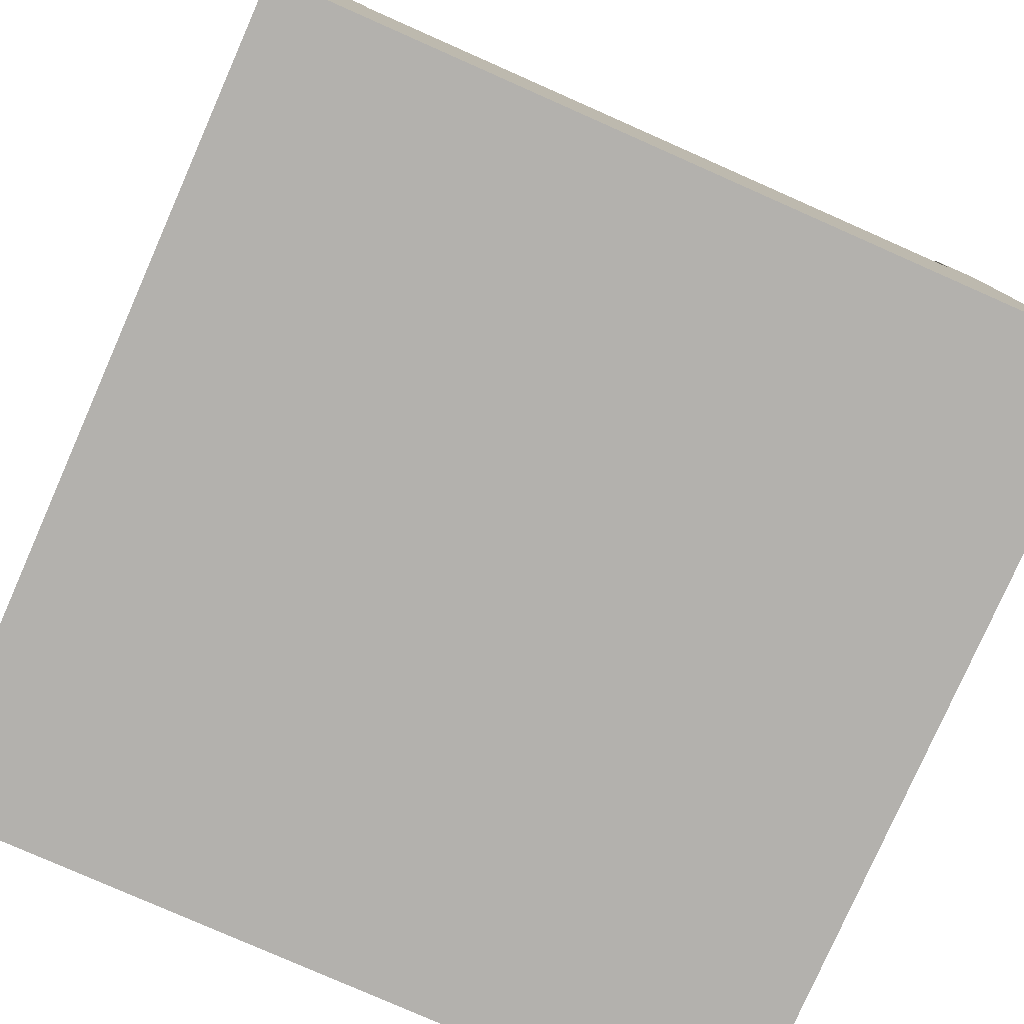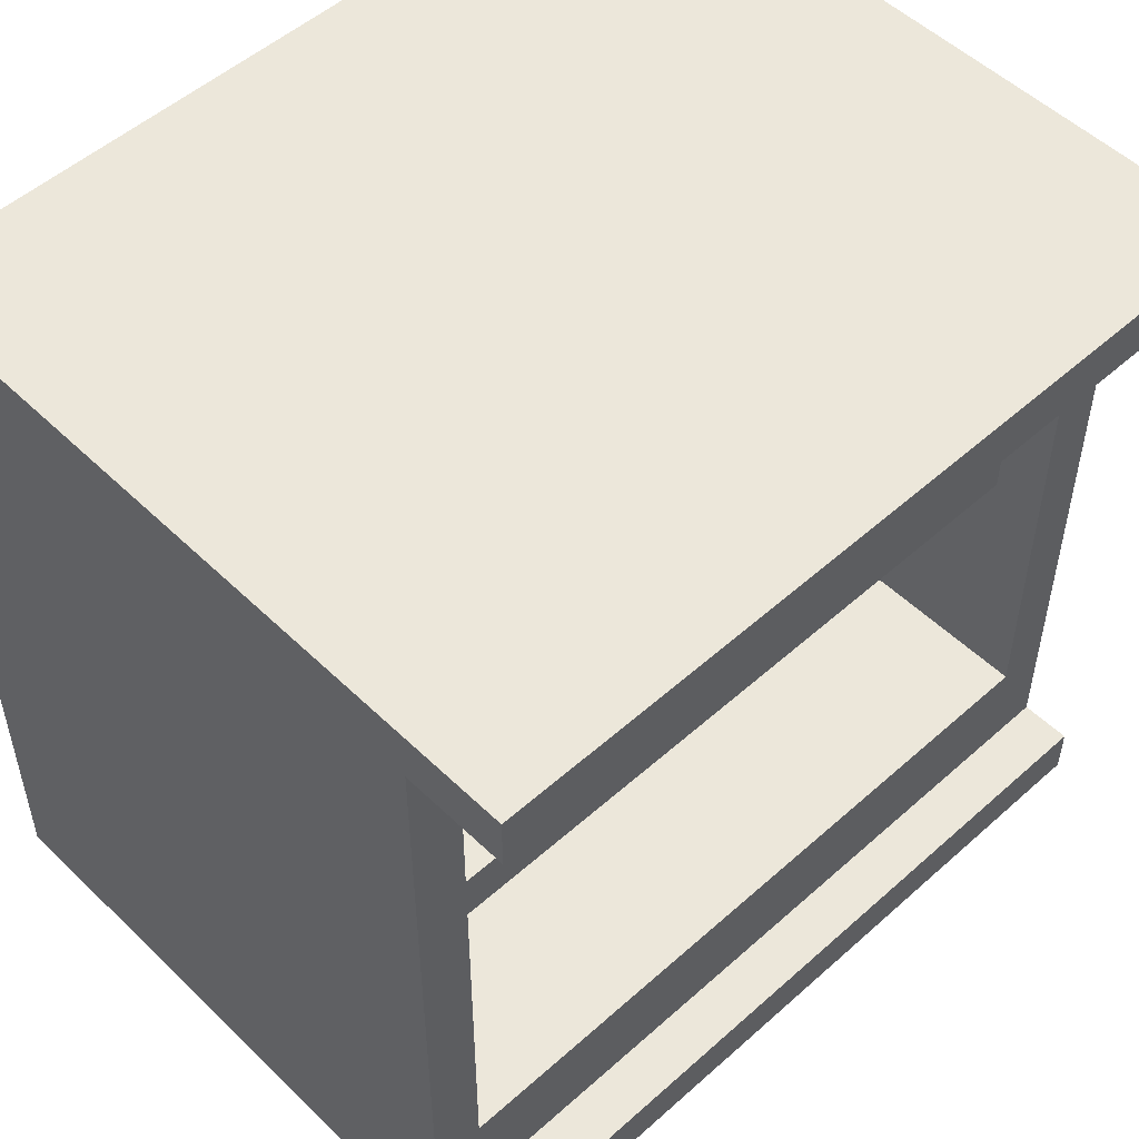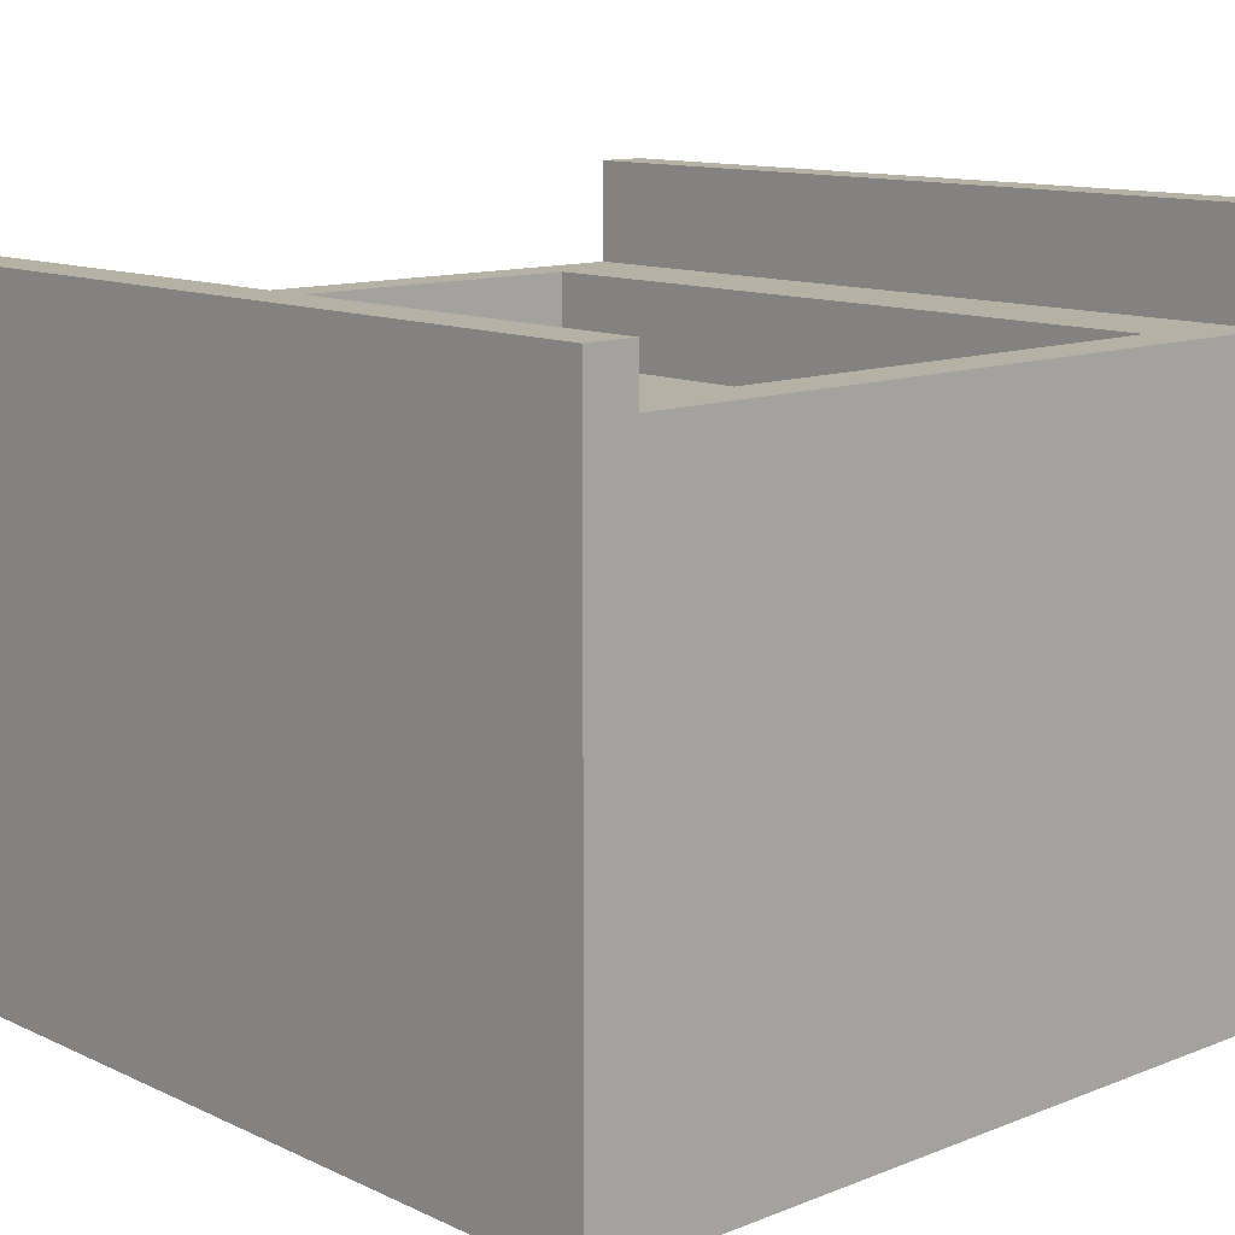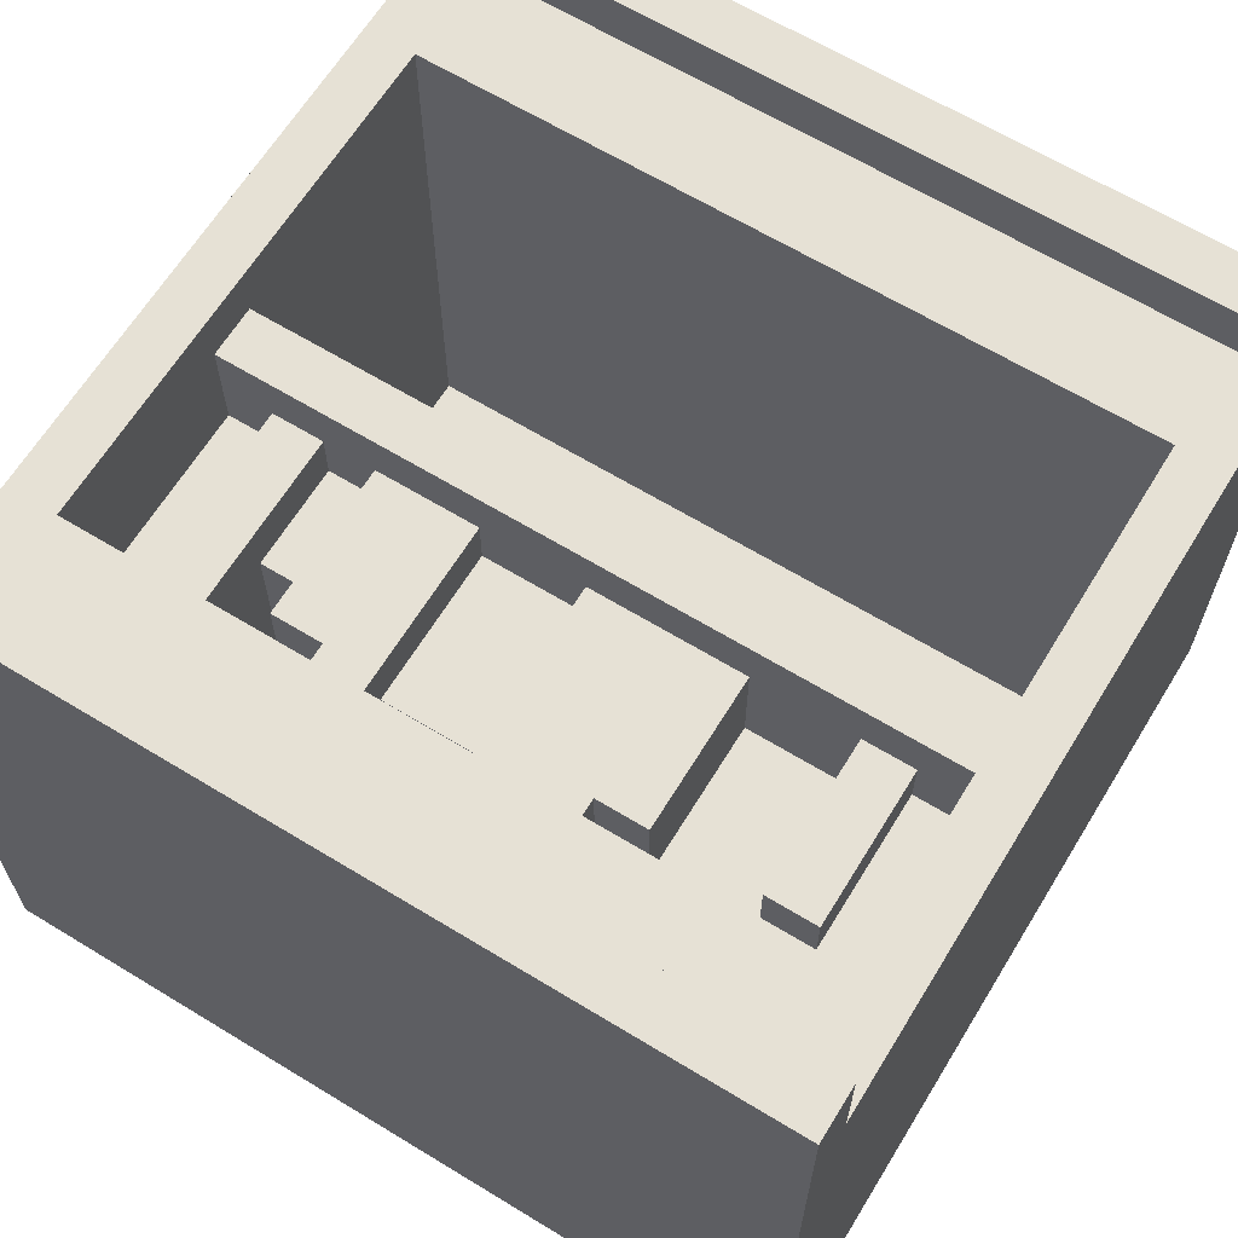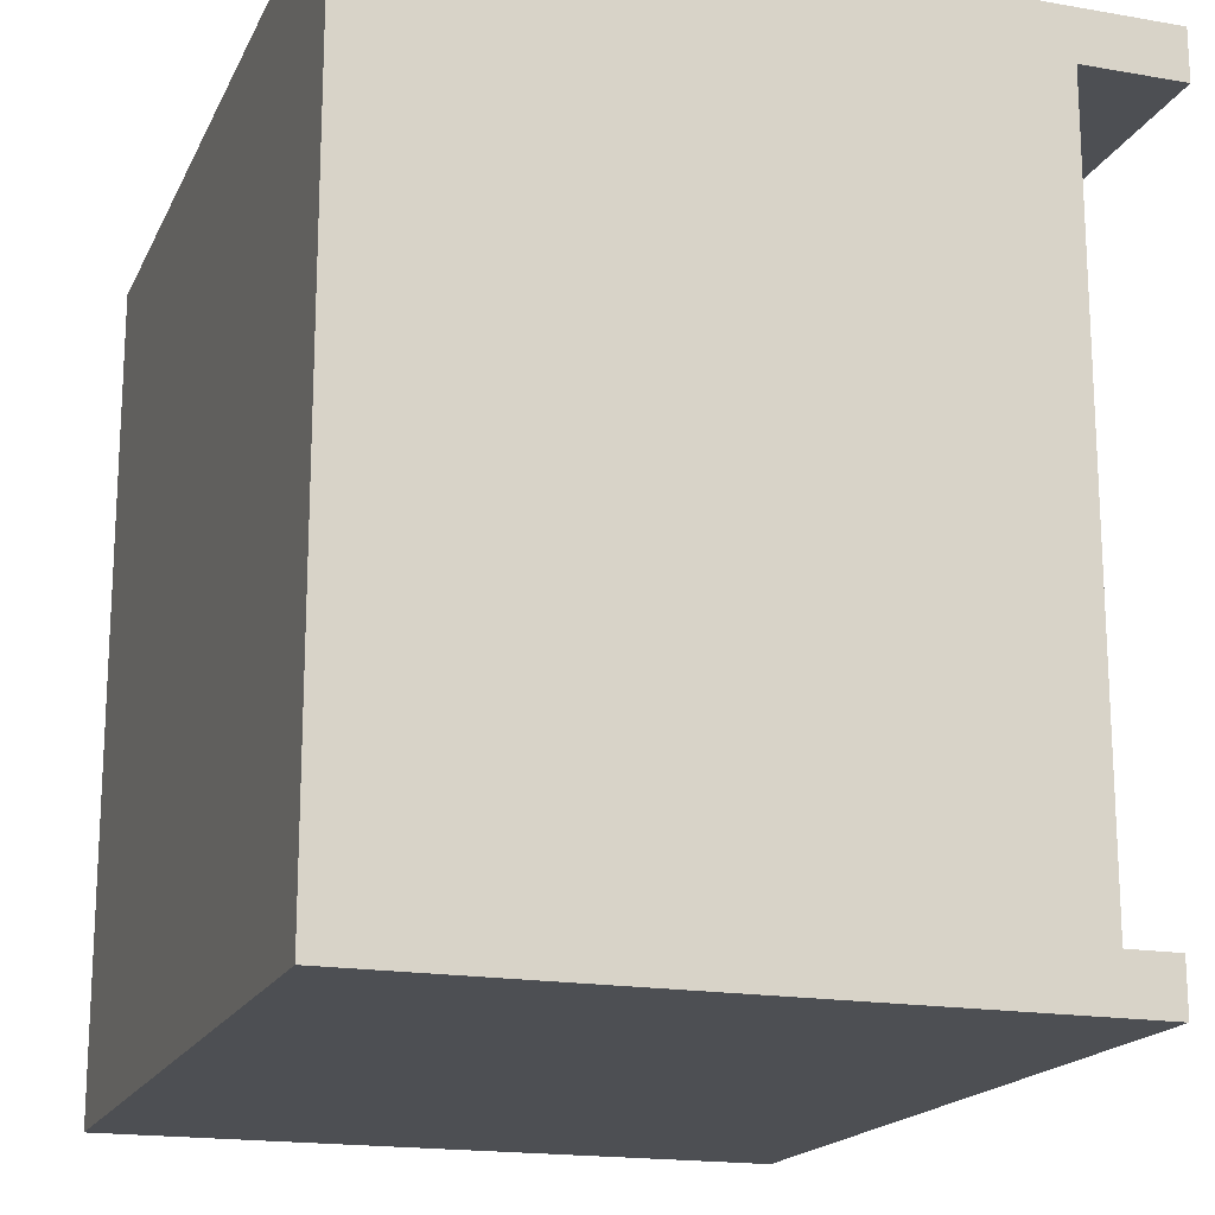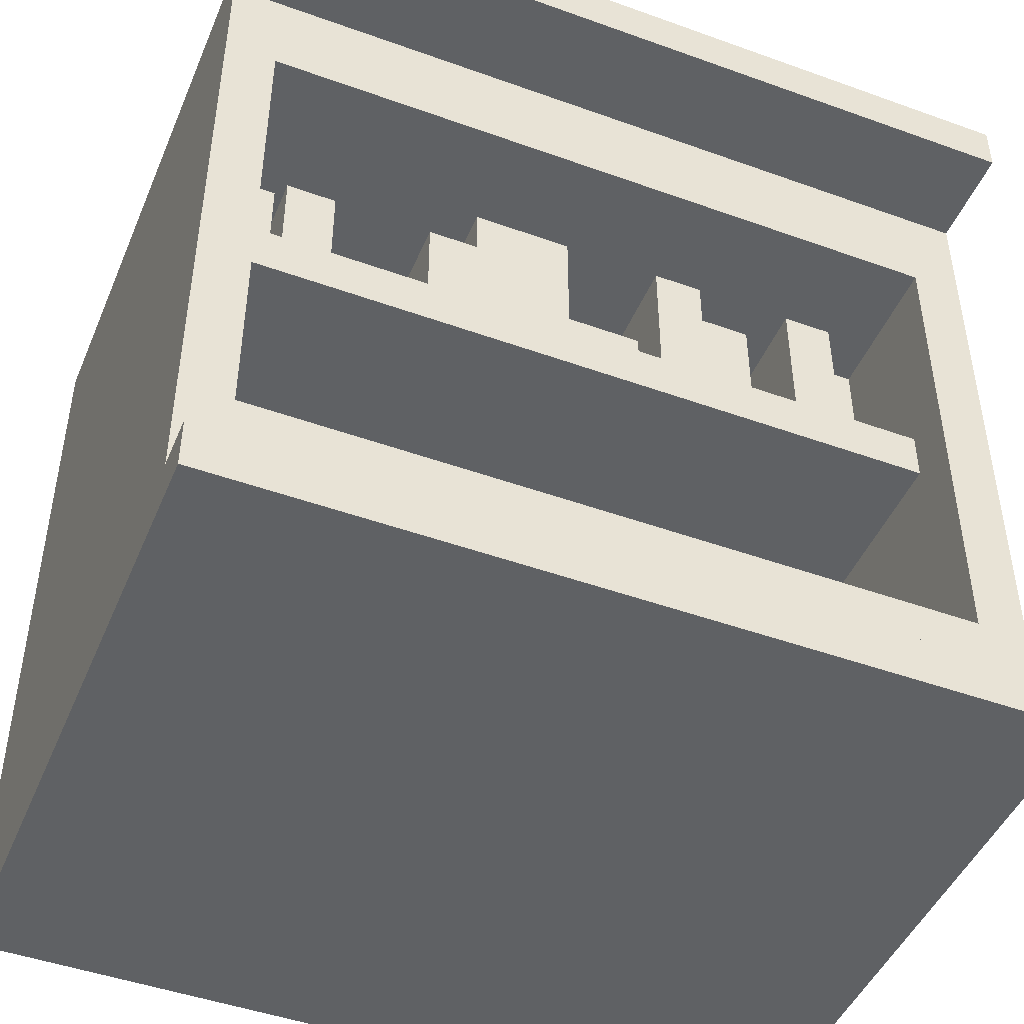
<metadata>
{"format":"obj","ext":"obj","renderer":"f3d","projection":"perspective","resolution":1024,"background":"white","views":[{"elev":-79.3,"azim":66.2,"up":"+Z"},{"elev":52.0,"azim":-43.9,"up":"+Y"},{"elev":12.0,"azim":47.3,"up":"+Z"},{"elev":64.7,"azim":-148.5,"up":"+Z"},{"elev":-17.8,"azim":-108.9,"up":"+Y"},{"elev":-46.6,"azim":-22.3,"up":"+Y"}]}
</metadata>
<code>
g CounterShelf
v -8 0 6
v -8 0 5
v -8 0 4
v -8 0 -7
v -8 1 6
v -8 1 5
v -8 15 7
v -8 15 5
v -8 15 4
v -8 15 -7
v -8 16 7
v -8 16 -7
v -6 9 3
v -6 9 2
v -6 12 3
v -6 12 2
v -5 12 1
v -5 12 -2
v -5 13 1
v -5 13 -2
v -3 9 3
v -3 9 1
v -3 12 3
v -3 12 1
v -2 12 3
v -2 12 -2
v -2 13 3
v -2 13 -2
v 2 9 3
v 2 9 2
v 2 12 2
v 2 12 -2
v 2 13 3
v 2 13 -2
v 5 9 3
v 5 9 2
v 5 11 2
v 5 11 -2
v 5 13 3
v 5 13 -2
v 7 3 5
v 7 3 4
v 7 3 -6
v 7 8 4
v 7 8 -6
v 7 9 4
v 7 9 2
v 7 9 -2
v 7 9 -6
v 7 13 5
v 7 13 4
v 7 13 2
v 7 13 -2
v 7 13 -6
v -7 3 5
v -7 3 4
v -7 3 -6
v -7 8 4
v -7 8 -6
v -7 9 4
v -7 9 2
v -7 9 -2
v -7 9 -6
v -7 13 5
v -7 13 4
v -7 13 2
v -7 13 -2
v -7 13 -6
v -6 12 2
v -6 12 -2
v -6 13 2
v -6 13 -2
v -5 9 3
v -5 9 1
v -5 12 3
v -5 12 1
v -3 12 1
v -3 12 -2
v -3 13 1
v -3 13 -2
v 0 9 3
v 0 9 2
v 0 12 2
v 0 12 -2
v 0 13 3
v 0 13 -2
v 3 12 3
v 3 12 -2
v 3 13 3
v 3 13 -2
v 4 9 3
v 4 9 2
v 4 11 2
v 4 11 -2
v 4 12 3
v 4 12 -2
v 6 9 3
v 6 9 2
v 6 13 3
v 6 13 2
v 8 0 6
v 8 0 5
v 8 0 4
v 8 0 -7
v 8 1 6
v 8 1 5
v 8 15 7
v 8 15 5
v 8 15 4
v 8 15 -7
v 8 16 7
v 8 16 -7
v -8 15 7
v -8 16 7
v 8 15 7
v 8 16 7
v -8 0 6
v -8 1 6
v 8 0 6
v 8 1 6
v -8 1 5
v -8 15 5
v -7 3 5
v -7 13 5
v 7 3 5
v 7 13 5
v 8 1 5
v 8 15 5
v -7 8 4
v -7 9 4
v 7 8 4
v 7 9 4
v -6 9 3
v -6 12 3
v -5 9 3
v -5 12 3
v -3 9 3
v -3 12 3
v -2 9 3
v -2 12 3
v -2 13 3
v 0 9 3
v 0 13 3
v 2 9 3
v 2 13 3
v 3 9 3
v 3 12 3
v 3 13 3
v 4 9 3
v 4 12 3
v 5 9 3
v 5 13 3
v 6 9 3
v 6 13 3
v -7 9 2
v -7 13 2
v -6 9 2
v -6 12 2
v -6 13 2
v 0 9 2
v 0 12 2
v 2 9 2
v 2 12 2
v 4 9 2
v 4 11 2
v 5 9 2
v 5 11 2
v 6 9 2
v 6 13 2
v 7 9 2
v 7 13 2
v -5 9 1
v -5 12 1
v -5 13 1
v -4 9 1
v -4 13 1
v -3 9 1
v -3 12 1
v -3 13 1
v -7 3 -6
v -7 8 -6
v -7 9 -6
v -7 13 -6
v 7 3 -6
v 7 8 -6
v 7 9 -6
v 7 13 -6
v -7 9 -2
v -7 13 -2
v -6 9 -2
v -6 12 -2
v -6 13 -2
v -5 9 -2
v -5 12 -2
v -5 13 -2
v -4 9 -2
v -4 13 -2
v -3 9 -2
v -3 12 -2
v -3 13 -2
v -2 9 -2
v -2 12 -2
v -2 13 -2
v 0 9 -2
v 0 12 -2
v 0 13 -2
v 2 9 -2
v 2 12 -2
v 2 13 -2
v 3 9 -2
v 3 12 -2
v 3 13 -2
v 4 9 -2
v 4 11 -2
v 4 12 -2
v 5 9 -2
v 5 11 -2
v 5 13 -2
v 6 9 -2
v 6 13 -2
v 7 9 -2
v 7 13 -2
v -8 0 -7
v -8 15 -7
v -8 16 -7
v 8 0 -7
v 8 15 -7
v 8 16 -7
v -8 0 6
v 8 0 6
v -8 0 5
v 8 0 5
v -8 0 4
v -7 0 4
v 7 0 4
v 8 0 4
v -7 0 -6
v 7 0 -6
v -8 0 -7
v 8 0 -7
v -7 8 4
v 7 8 4
v -7 8 -6
v 7 8 -6
v -7 13 5
v 7 13 5
v -7 13 4
v 7 13 4
v -2 13 3
v 0 13 3
v 2 13 3
v 3 13 3
v 5 13 3
v 6 13 3
v -7 13 2
v -6 13 2
v 6 13 2
v 7 13 2
v -5 13 1
v -4 13 1
v -3 13 1
v -7 13 -2
v -6 13 -2
v -5 13 -2
v -4 13 -2
v -3 13 -2
v -2 13 -2
v 0 13 -2
v 2 13 -2
v 3 13 -2
v 5 13 -2
v 6 13 -2
v 7 13 -2
v -7 13 -6
v 7 13 -6
v -8 15 7
v 8 15 7
v -8 15 5
v 8 15 5
v -8 1 6
v 8 1 6
v -8 1 5
v 8 1 5
v -7 3 5
v 7 3 5
v -7 3 4
v 7 3 4
v -7 3 -6
v 7 3 -6
v -7 9 4
v 7 9 4
v -6 9 3
v -5 9 3
v -3 9 3
v -2 9 3
v 0 9 3
v 2 9 3
v 3 9 3
v 4 9 3
v 5 9 3
v 6 9 3
v -7 9 2
v -6 9 2
v 0 9 2
v 2 9 2
v 4 9 2
v 5 9 2
v 6 9 2
v 7 9 2
v -5 9 1
v -4 9 1
v -3 9 1
v -7 9 -2
v -6 9 -2
v -5 9 -2
v -4 9 -2
v -3 9 -2
v -2 9 -2
v 0 9 -2
v 2 9 -2
v 3 9 -2
v 4 9 -2
v 5 9 -2
v 6 9 -2
v 7 9 -2
v -7 9 -6
v 7 9 -6
v 4 11 2
v 5 11 2
v 4 11 -2
v 5 11 -2
v -6 12 3
v -5 12 3
v -3 12 3
v -2 12 3
v 3 12 3
v 4 12 3
v -6 12 2
v 0 12 2
v 2 12 2
v -5 12 1
v -3 12 1
v -6 12 -2
v -5 12 -2
v -3 12 -2
v -2 12 -2
v 0 12 -2
v 2 12 -2
v 3 12 -2
v 4 12 -2
v -8 16 7
v 8 16 7
v -8 16 -7
v 8 16 -7
f 5 2 1
f 6 3 2
f 6 2 5
f 8 3 6
f 9 4 3
f 9 3 8
f 10 4 9
f 11 8 7
f 11 9 8
f 11 10 9
f 12 10 11
f 15 14 13
f 16 14 15
f 19 18 17
f 20 18 19
f 23 22 21
f 24 22 23
f 27 26 25
f 28 26 27
f 31 30 29
f 33 31 29
f 33 32 31
f 34 32 33
f 37 36 35
f 39 37 35
f 39 38 37
f 40 38 39
f 44 42 41
f 44 43 42
f 45 43 44
f 46 44 41
f 50 46 41
f 51 47 46
f 51 46 50
f 52 47 51
f 53 49 48
f 54 49 53
f 55 56 58
f 56 57 58
f 58 57 59
f 55 58 60
f 55 60 64
f 60 61 65
f 64 60 65
f 65 61 66
f 62 63 67
f 67 63 68
f 69 70 71
f 71 70 72
f 73 74 75
f 75 74 76
f 77 78 79
f 79 78 80
f 81 82 83
f 81 83 85
f 83 84 85
f 85 84 86
f 87 88 89
f 89 88 90
f 91 92 93
f 91 93 95
f 93 94 95
f 95 94 96
f 97 98 99
f 99 98 100
f 101 102 105
f 102 103 106
f 105 102 106
f 106 103 108
f 103 104 109
f 108 103 109
f 109 104 110
f 107 108 111
f 108 109 111
f 109 110 111
f 111 110 112
f 115 114 113
f 116 114 115
f 119 118 117
f 120 118 119
f 123 122 121
f 124 122 123
f 125 123 121
f 126 122 124
f 127 125 121
f 127 126 125
f 128 122 126
f 128 126 127
f 131 130 129
f 132 130 131
f 135 134 133
f 136 134 135
f 139 138 137
f 140 138 139
f 142 140 139
f 142 141 140
f 143 141 142
f 146 145 144
f 147 145 146
f 148 145 147
f 149 147 146
f 150 147 149
f 153 152 151
f 154 152 153
f 157 156 155
f 158 156 157
f 159 156 158
f 162 161 160
f 163 161 162
f 166 165 164
f 167 165 166
f 170 169 168
f 171 169 170
f 175 173 172
f 175 174 173
f 176 174 175
f 177 176 175
f 178 176 177
f 179 176 178
f 184 181 180
f 185 181 184
f 186 183 182
f 187 183 186
f 188 189 190
f 190 189 191
f 191 189 192
f 190 191 193
f 193 191 194
f 193 194 196
f 194 195 196
f 196 195 197
f 196 197 198
f 198 197 199
f 199 197 200
f 198 199 201
f 201 199 202
f 201 202 204
f 202 203 204
f 204 203 205
f 205 203 206
f 204 205 207
f 207 205 208
f 207 208 210
f 208 209 210
f 210 209 211
f 211 209 212
f 210 211 213
f 213 211 214
f 214 211 215
f 213 214 216
f 216 214 217
f 216 217 219
f 217 218 219
f 219 218 220
f 219 220 221
f 221 220 222
f 223 224 226
f 224 225 227
f 226 224 227
f 227 225 228
f 231 230 229
f 232 230 231
f 233 232 231
f 234 232 233
f 235 232 234
f 236 232 235
f 237 234 233
f 237 235 234
f 238 236 235
f 238 235 237
f 239 237 233
f 239 238 237
f 240 236 238
f 240 238 239
f 243 242 241
f 244 242 243
f 247 246 245
f 248 246 247
f 249 248 247
f 250 248 249
f 251 248 250
f 252 248 251
f 253 248 252
f 254 248 253
f 255 249 247
f 256 249 255
f 257 248 254
f 258 248 257
f 259 249 256
f 260 249 259
f 261 249 260
f 263 259 256
f 264 259 263
f 266 249 261
f 267 249 266
f 268 251 250
f 269 251 268
f 270 253 252
f 271 253 270
f 274 269 268
f 274 273 272
f 274 272 271
f 274 271 270
f 274 270 269
f 274 267 266
f 274 268 267
f 274 265 264
f 274 266 265
f 274 263 262
f 274 264 263
f 275 273 274
f 278 277 276
f 279 277 278
f 280 281 282
f 282 281 283
f 284 285 286
f 286 285 287
f 286 287 288
f 288 287 289
f 290 291 292
f 292 291 293
f 293 291 294
f 294 291 295
f 295 291 296
f 296 291 297
f 297 291 298
f 298 291 299
f 299 291 300
f 300 291 301
f 290 292 302
f 302 292 303
f 296 297 304
f 304 297 305
f 299 300 306
f 306 300 307
f 301 291 308
f 308 291 309
f 293 294 310
f 310 294 311
f 311 294 312
f 316 317 326
f 324 325 326
f 323 324 326
f 322 323 326
f 321 322 326
f 320 321 326
f 319 320 326
f 318 319 326
f 317 318 326
f 315 316 326
f 314 315 326
f 313 314 326
f 326 325 327
f 328 329 330
f 330 329 331
f 332 333 338
f 338 333 341
f 334 335 342
f 338 341 343
f 343 341 344
f 342 335 345
f 345 335 346
f 339 340 347
f 347 340 348
f 336 337 349
f 349 337 350
f 351 352 353
f 353 352 354

</code>
